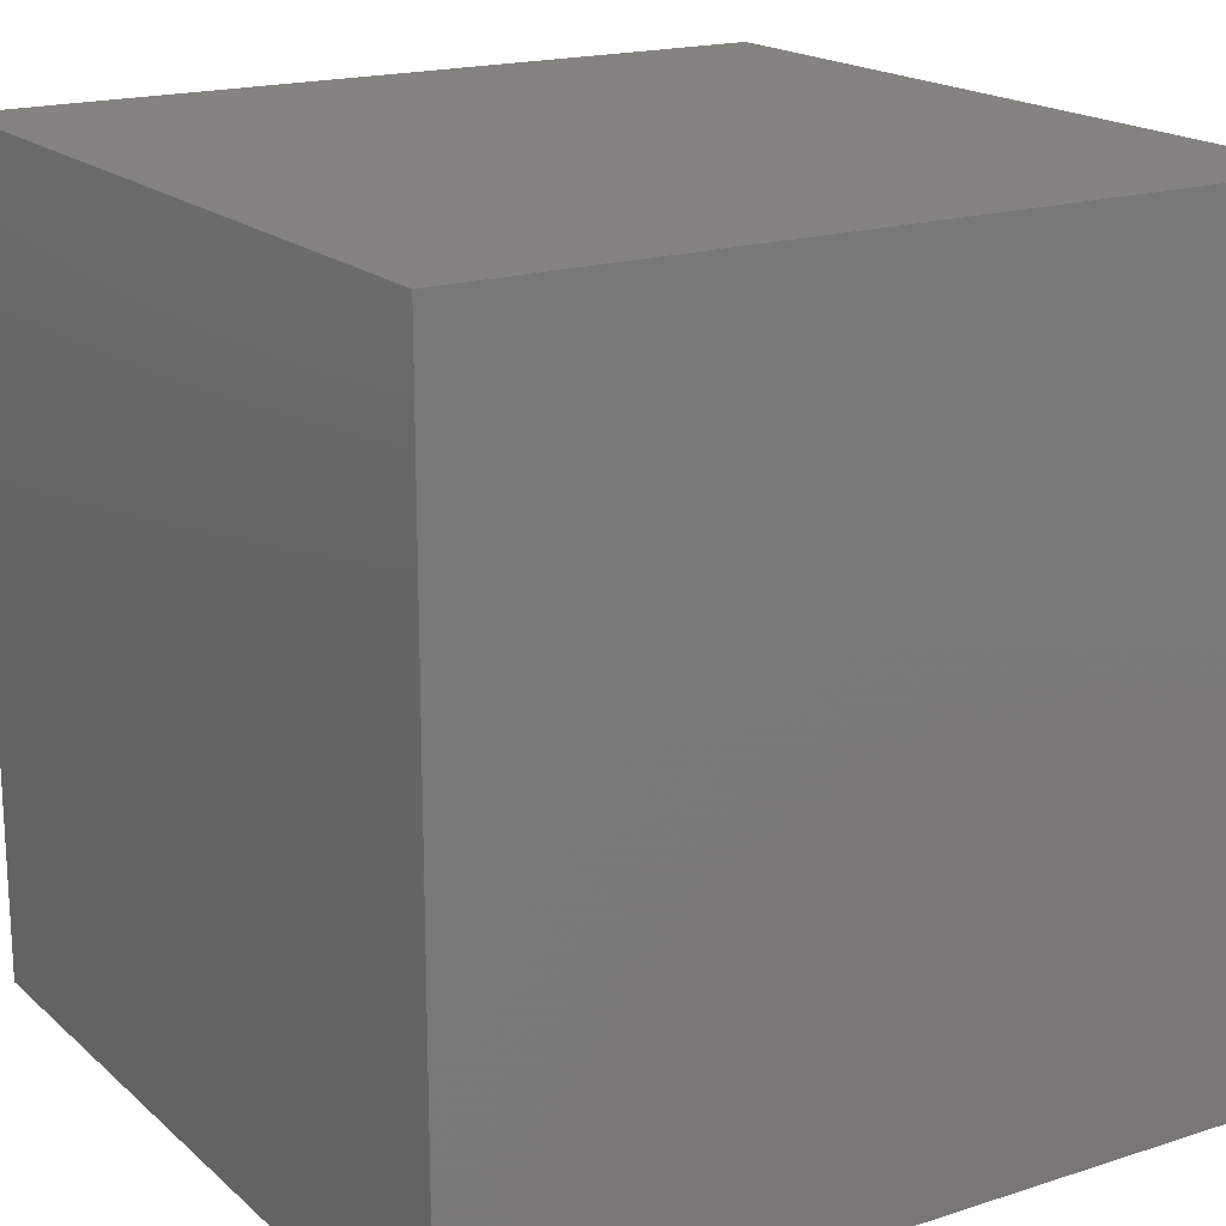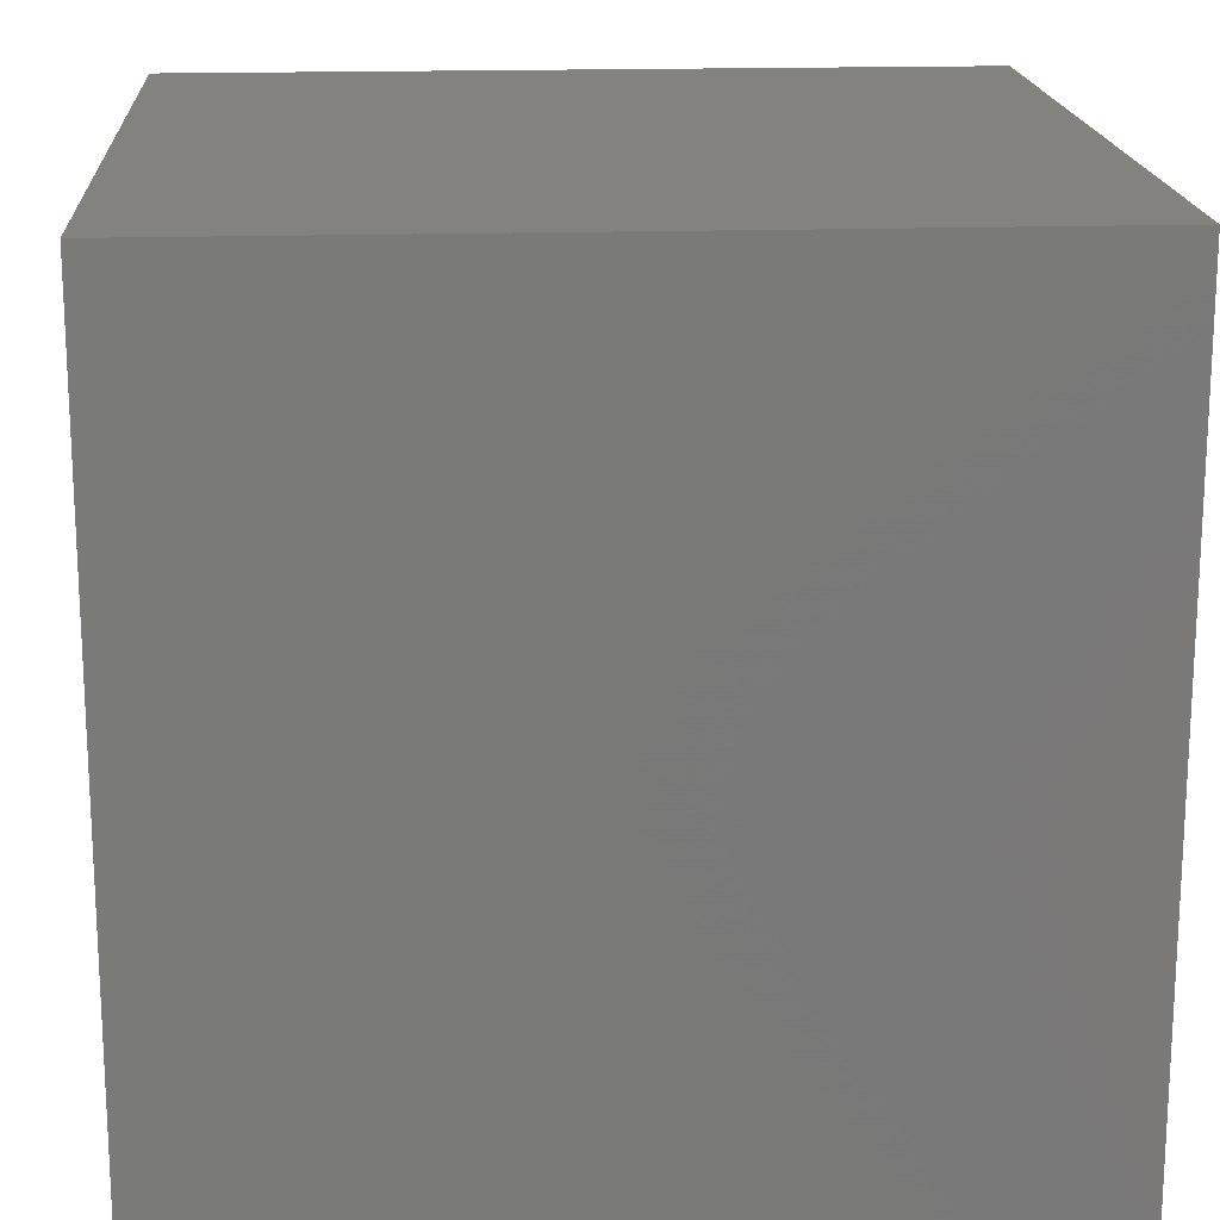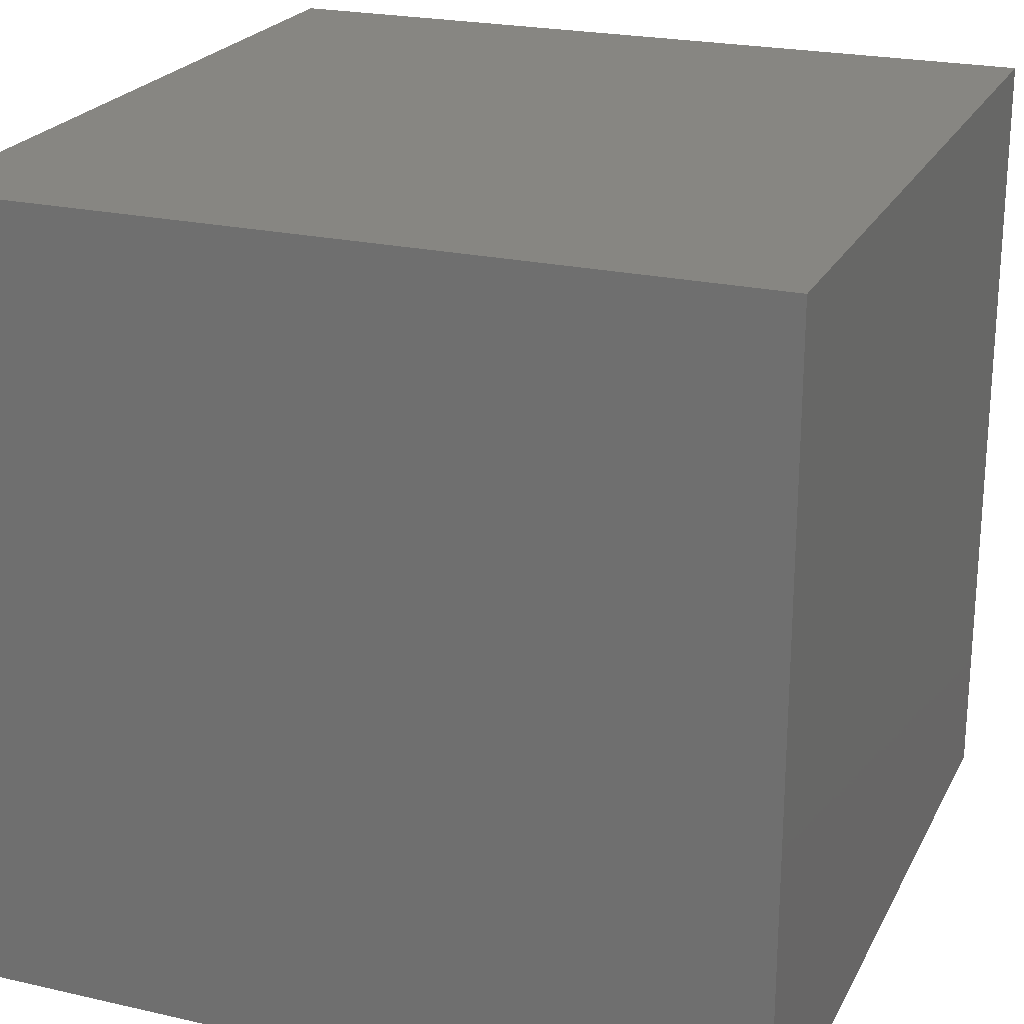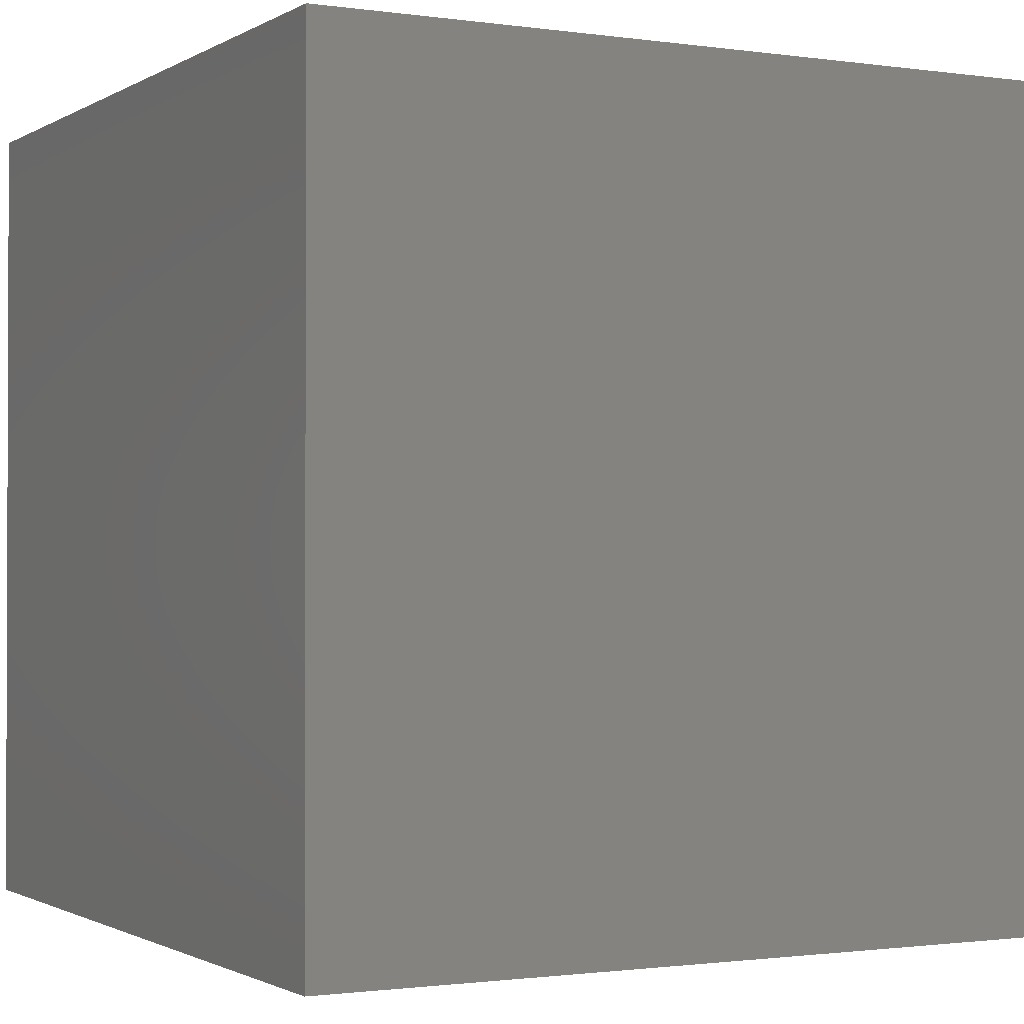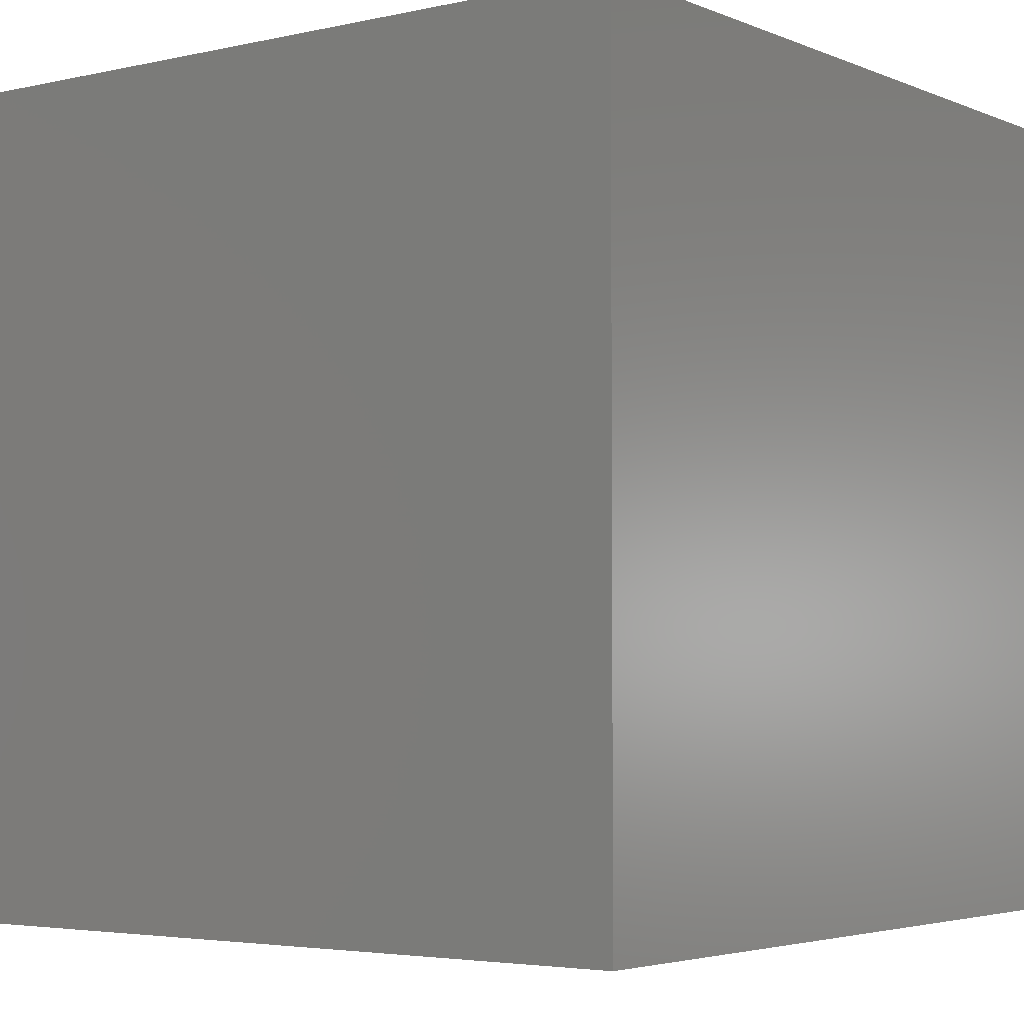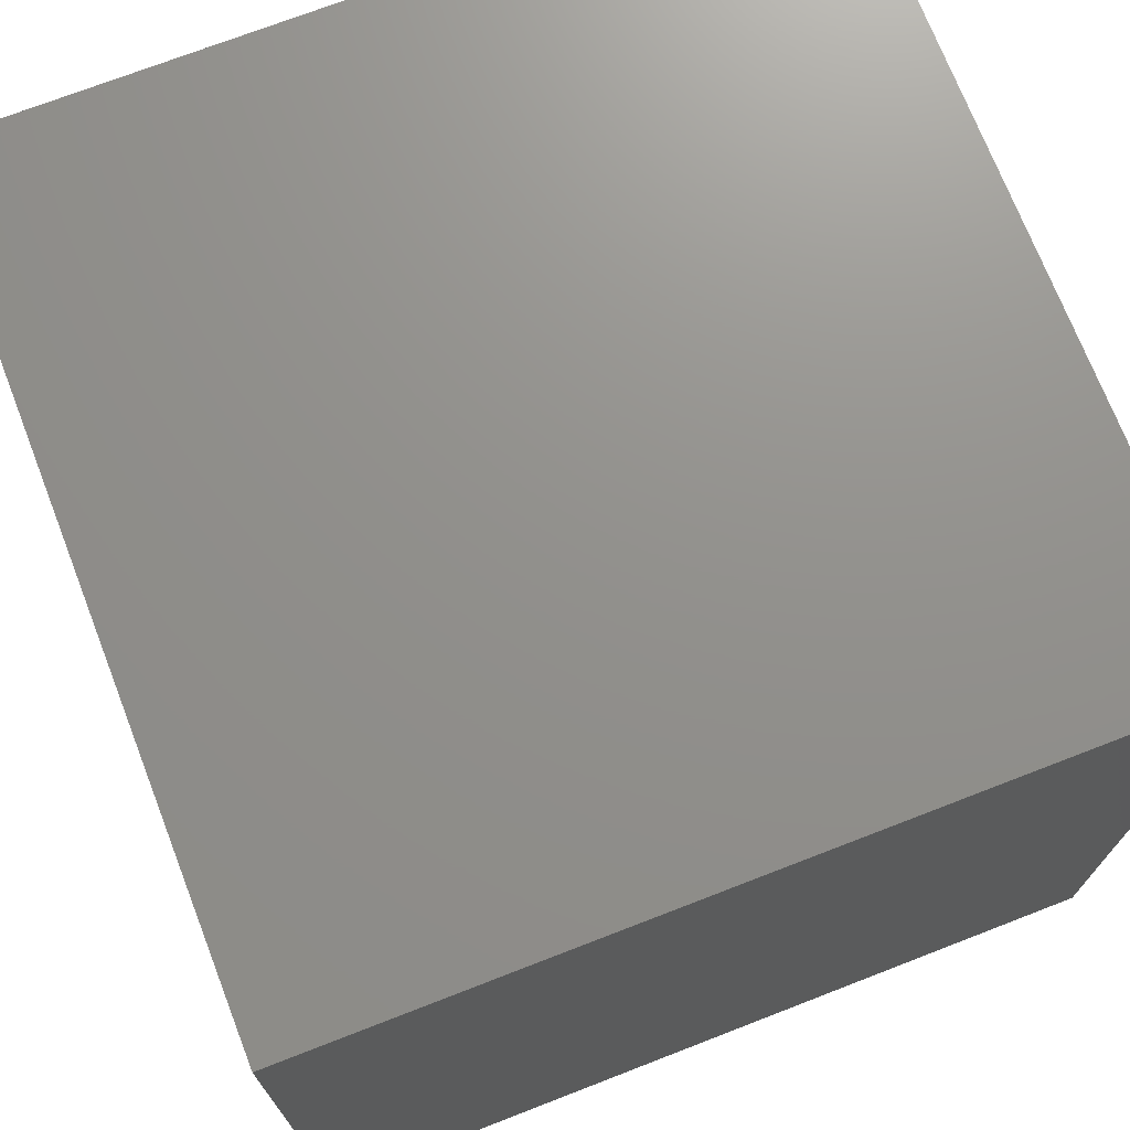
<metadata>
{"format":"stl","ext":"stl","renderer":"f3d","projection":"perspective","resolution":1024,"background":"white","views":[{"elev":18.3,"azim":148.1,"up":"+Y"},{"elev":17.6,"azim":86.4,"up":"+Y"},{"elev":22.8,"azim":-158.7,"up":"+Y"},{"elev":-1.2,"azim":152.1,"up":"+Z"},{"elev":-3.8,"azim":126.9,"up":"+Z"},{"elev":72.2,"azim":-111.2,"up":"+Y"}]}
</metadata>
<code>
# stl→obj: 8 verts, 12 faces
v -7 -2 6
v -8 -2 6
v -7 -3 6
v -8 -3 6
v -7 -3 5
v -8 -3 5
v -7 -2 5
v -8 -2 5
f 1 2 3
f 3 2 4
f 5 6 7
f 7 6 8
f 4 6 3
f 3 6 5
f 2 8 4
f 4 8 6
f 1 7 2
f 2 7 8
f 3 5 1
f 1 5 7

</code>
